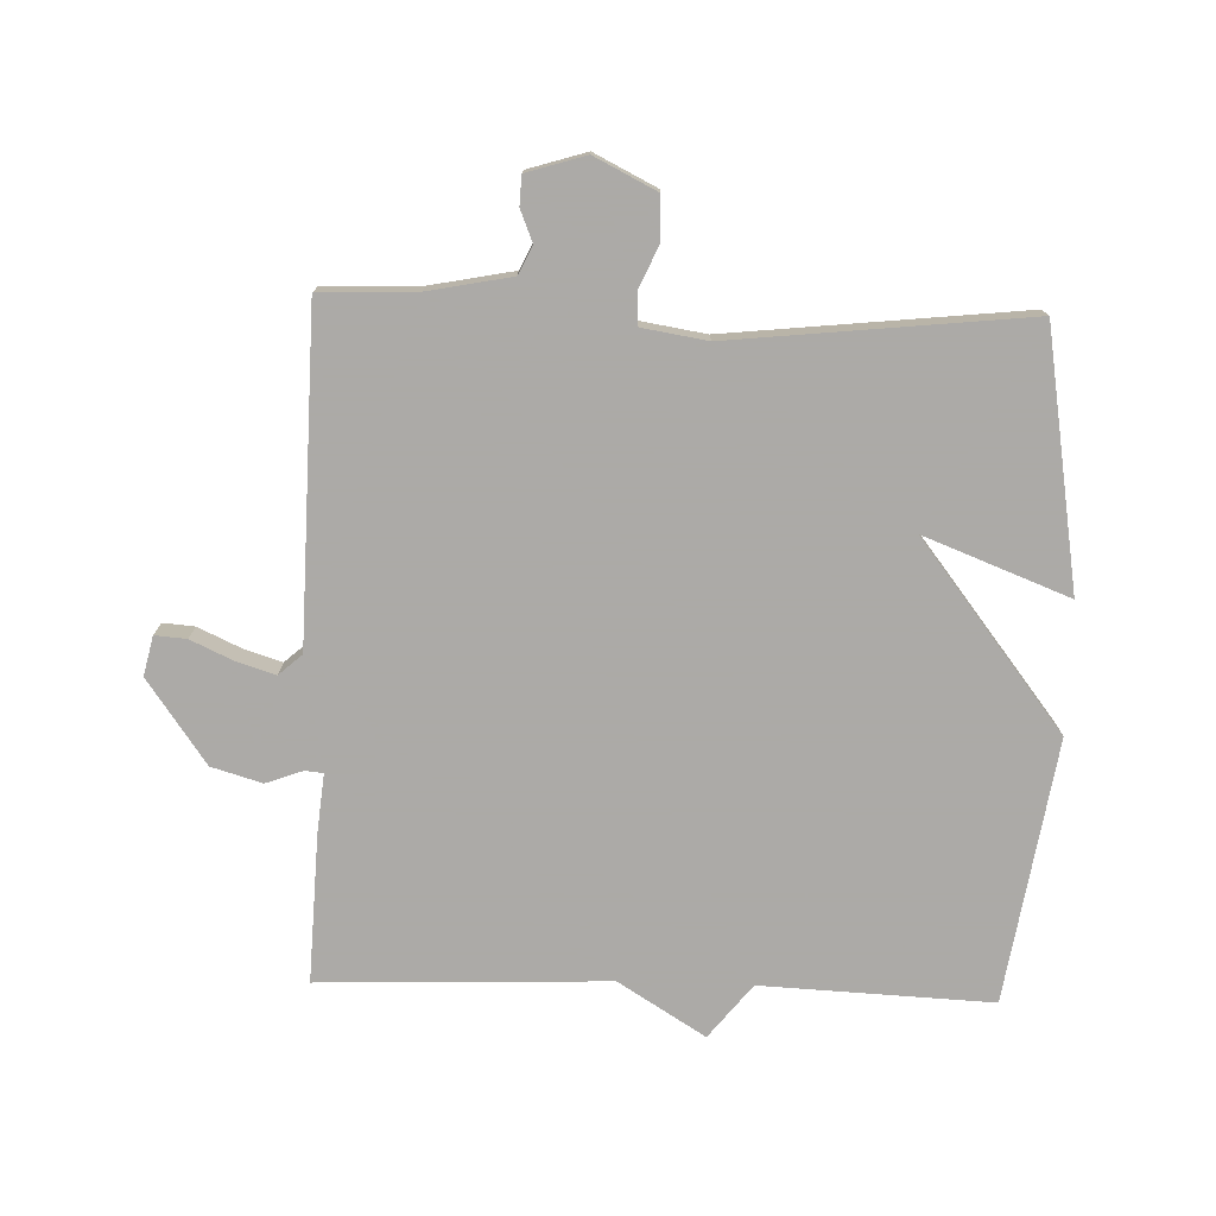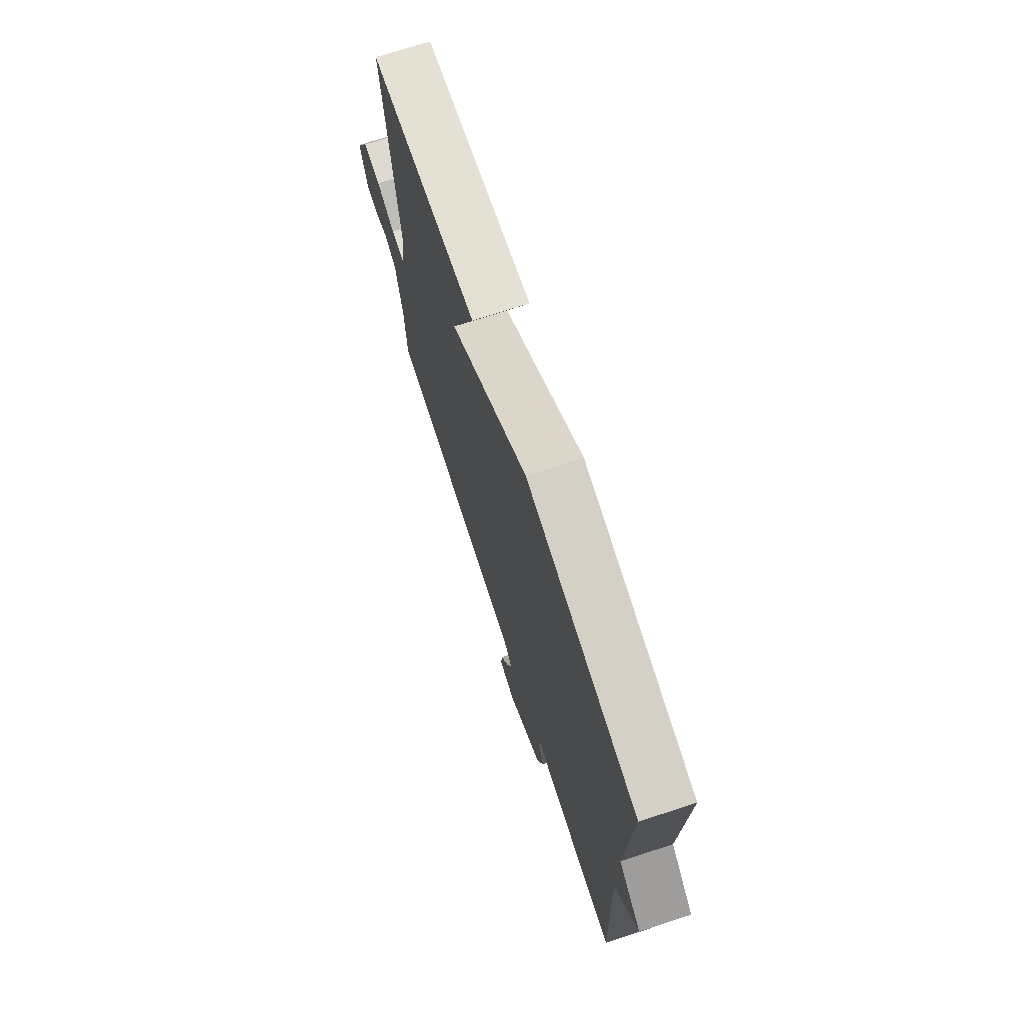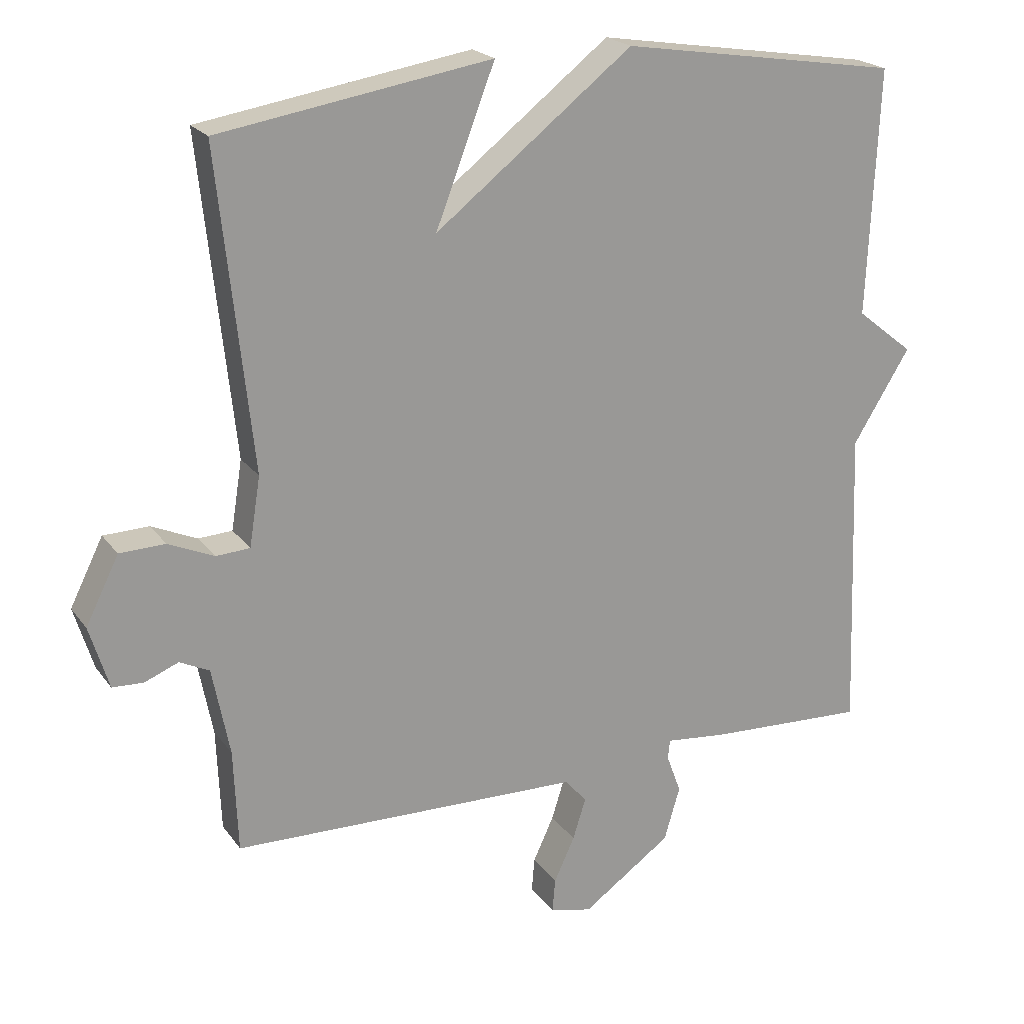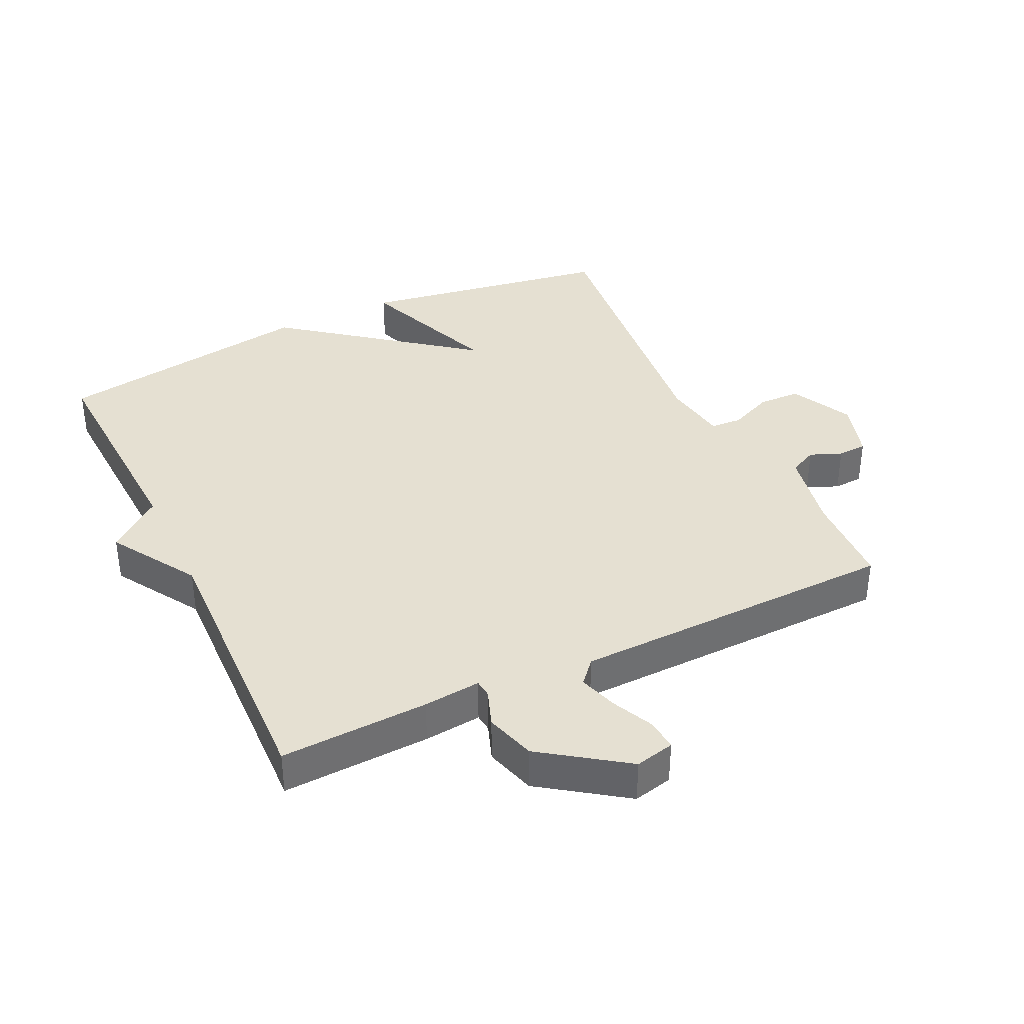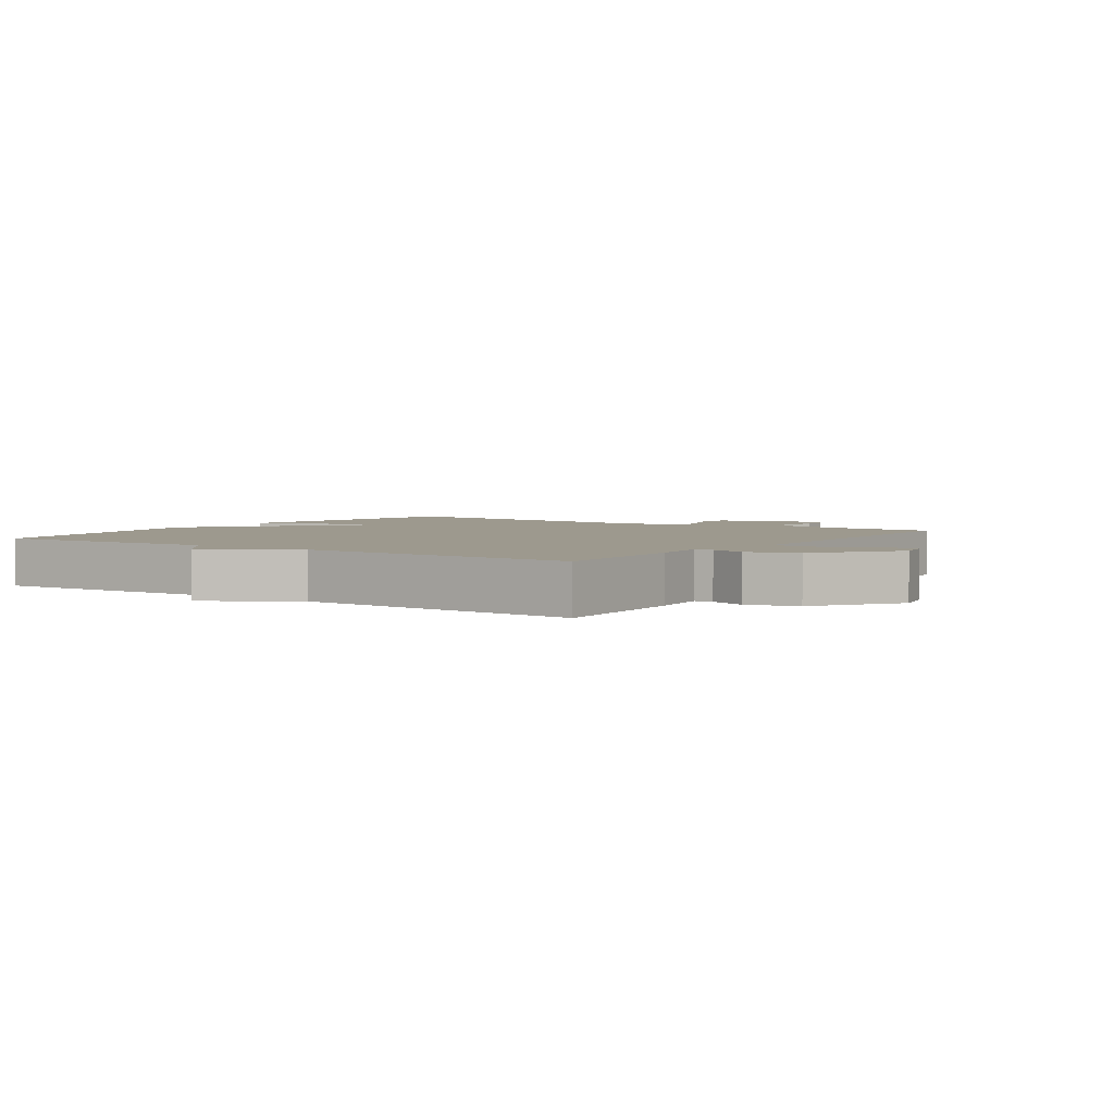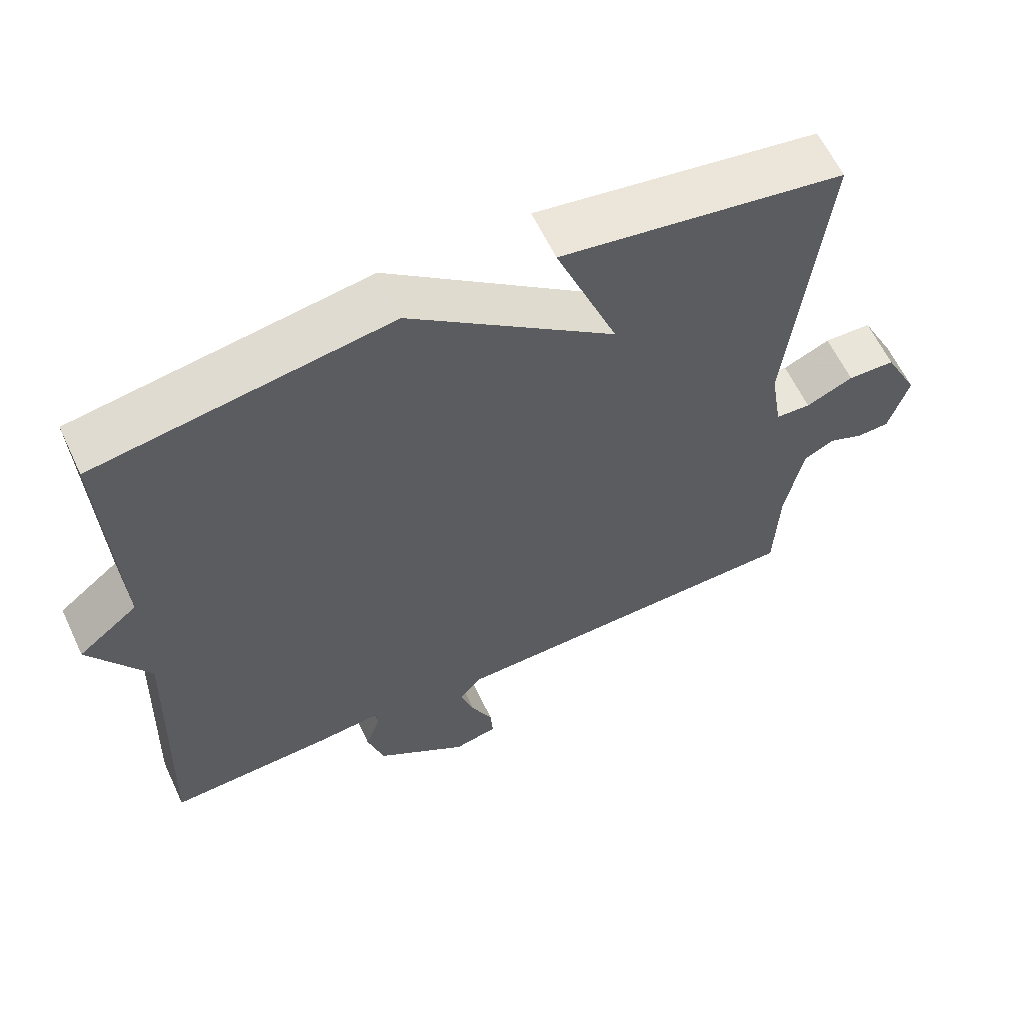
<metadata>
{"format":"obj","ext":"obj","renderer":"f3d","projection":"perspective","resolution":1024,"background":"white","views":[{"elev":-76.0,"azim":-91.8,"up":"+Y"},{"elev":72.5,"azim":72.0,"up":"+Z"},{"elev":21.1,"azim":-25.8,"up":"+Z"},{"elev":37.6,"azim":154.4,"up":"+Y"},{"elev":3.3,"azim":124.7,"up":"+Y"},{"elev":61.3,"azim":154.9,"up":"+Z"}]}
</metadata>
<code>
v -0.5 0.07 -0.5
v -0.506 0.07 -0.351
v -0.531 0.07 -0.223
v -0.574 0.07 -0.202
v -0.623 0.07 -0.222
v -0.668 0.07 -0.22
v -0.696 0.07 -0.129
v -0.648 0.07 -0.033
v -0.582 0.07 -0.031
v -0.516 0.07 -0.06
v -0.467 0.07 -0.057
v -0.451 0.07 0.043
v -0.5 0.07 0.5
v -0.106 0.07 0.564
v -0.192 0.07 0.341
v 0.094 0.07 0.564
v 0.5 0.07 0.5
v 0.484 0.07 0.144
v 0.567 0.07 0.078
v 0.484 0.07 -0.056
v 0.5 0.07 -0.5
v 0.27 0.07 -0.49
v 0.181 0.07 -0.481
v 0.178 0.07 -0.509
v 0.199 0.07 -0.566
v 0.176 0.07 -0.644
v 0.047 0.07 -0.735
v -0.014 0.07 -0.721
v -0.01 0.07 -0.672
v 0.02 0.07 -0.607
v 0.039 0.07 -0.547
v 0.007 0.07 -0.511
v -0.5 0 -0.5
v -0.506 0 -0.351
v -0.531 0 -0.223
v -0.574 0 -0.202
v -0.623 0 -0.222
v -0.668 0 -0.22
v -0.696 0 -0.129
v -0.648 0 -0.033
v -0.582 0 -0.031
v -0.516 0 -0.06
v -0.467 0 -0.057
v -0.451 0 0.043
v -0.5 0 0.5
v -0.106 0 0.564
v -0.192 0 0.341
v 0.094 0 0.564
v 0.5 0 0.5
v 0.484 0 0.144
v 0.567 0 0.078
v 0.484 0 -0.056
v 0.5 0 -0.5
v 0.27 0 -0.49
v 0.181 0 -0.481
v 0.178 0 -0.509
v 0.199 0 -0.566
v 0.176 0 -0.644
v 0.047 0 -0.735
v -0.014 0 -0.721
v -0.01 0 -0.672
v 0.02 0 -0.607
v 0.039 0 -0.547
v 0.007 0 -0.511
f 28 29 30
f 27 28 30
f 26 27 30
f 25 26 30
f 24 25 30
f 23 24 30 31
f 20 21 22 23
f 23 31 32
f 20 23 32
f 19 20 32
f 18 19 32
f 32 1 2
f 18 32 2
f 17 18 2
f 16 17 2
f 15 16 2
f 12 13 14 15
f 8 9 10
f 7 8 10
f 6 7 10
f 5 6 10
f 4 5 10
f 3 4 10 11
f 2 3 11
f 2 11 12 15
f 62 61 60
f 62 60 59
f 62 59 58
f 62 58 57
f 62 57 56
f 63 62 56 55
f 55 54 53 52
f 64 63 55
f 64 55 52
f 64 52 51
f 64 51 50
f 34 33 64
f 34 64 50
f 34 50 49
f 34 49 48
f 34 48 47
f 47 46 45 44
f 42 41 40
f 42 40 39
f 42 39 38
f 42 38 37
f 42 37 36
f 43 42 36 35
f 43 35 34
f 47 44 43 34
f 1 33 34 2
f 2 34 35 3
f 3 35 36 4
f 4 36 37 5
f 5 37 38 6
f 6 38 39 7
f 7 39 40 8
f 8 40 41 9
f 9 41 42 10
f 10 42 43 11
f 11 43 44 12
f 12 44 45 13
f 13 45 46 14
f 14 46 47 15
f 15 47 48 16
f 16 48 49 17
f 17 49 50 18
f 18 50 51 19
f 19 51 52 20
f 20 52 53 21
f 21 53 54 22
f 22 54 55 23
f 23 55 56 24
f 24 56 57 25
f 25 57 58 26
f 26 58 59 27
f 27 59 60 28
f 28 60 61 29
f 29 61 62 30
f 30 62 63 31
f 31 63 64 32
f 32 64 33 1

</code>
